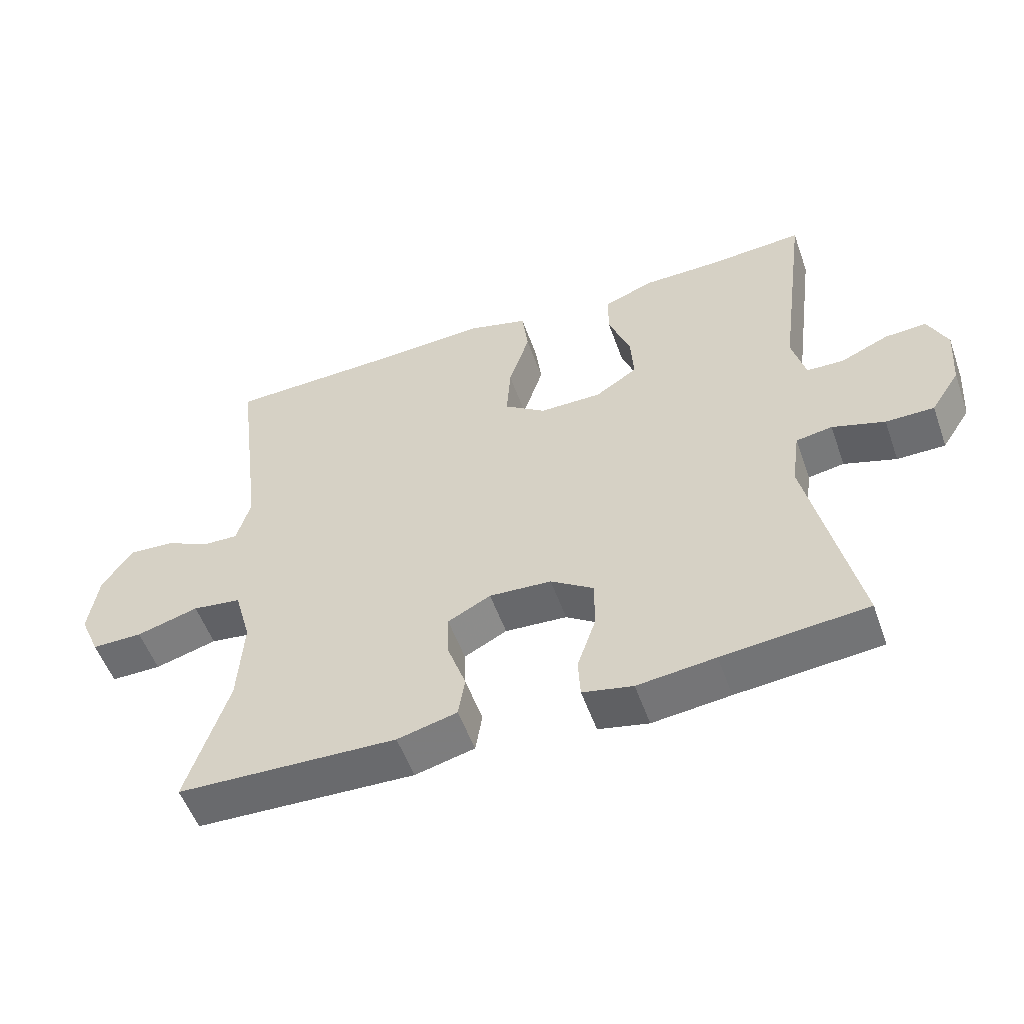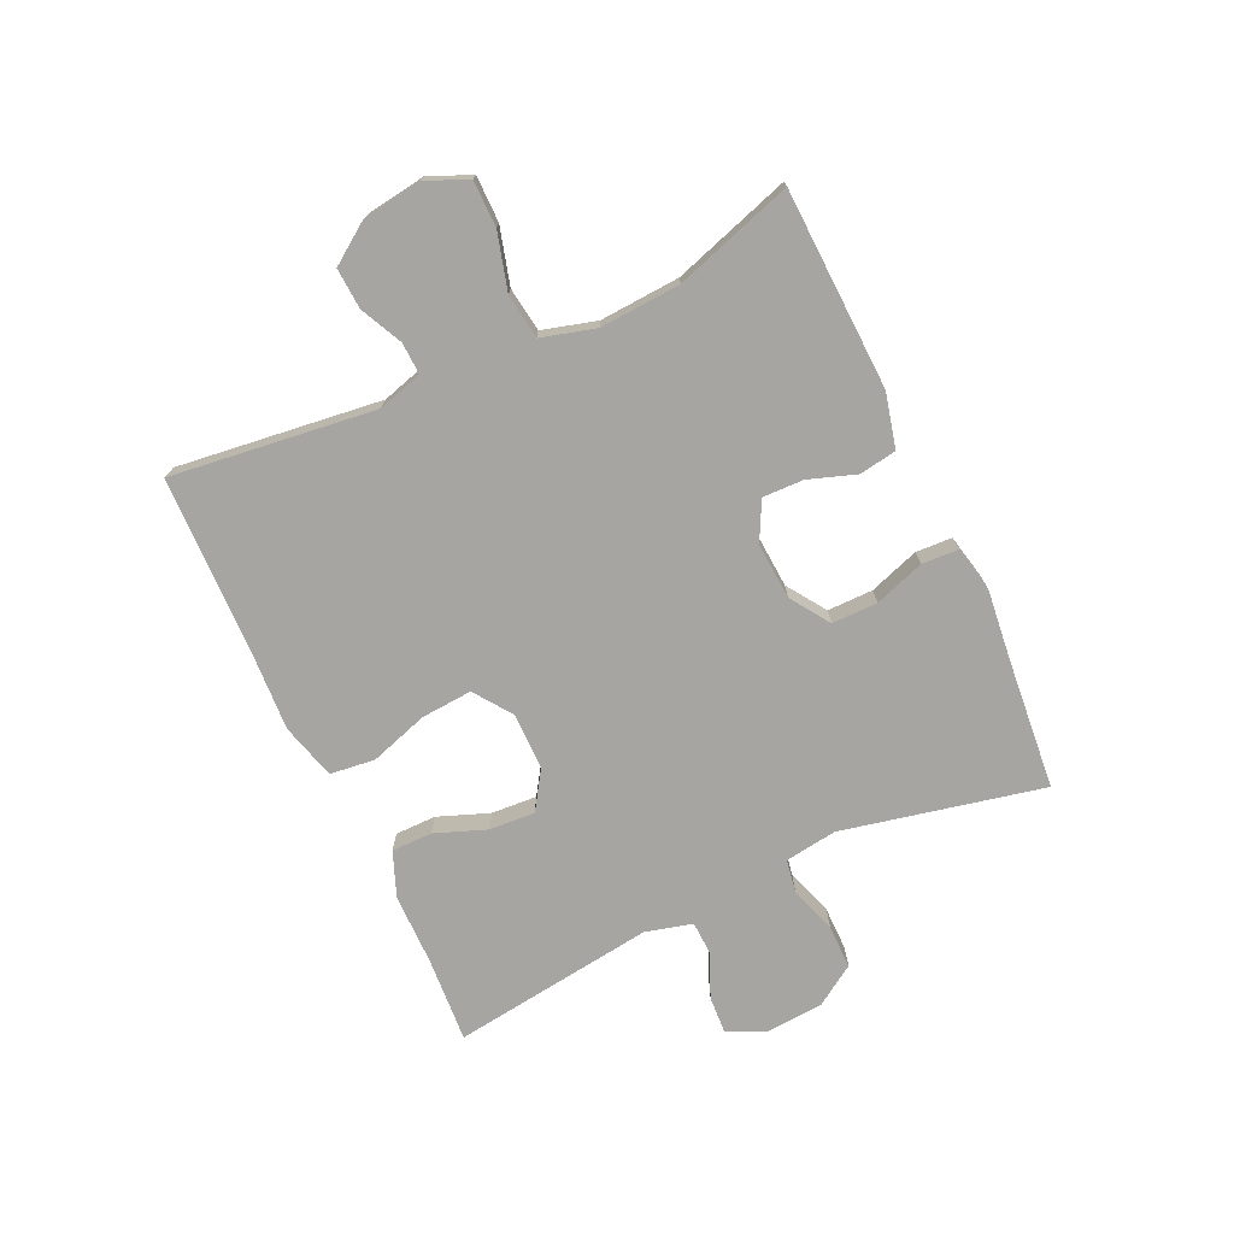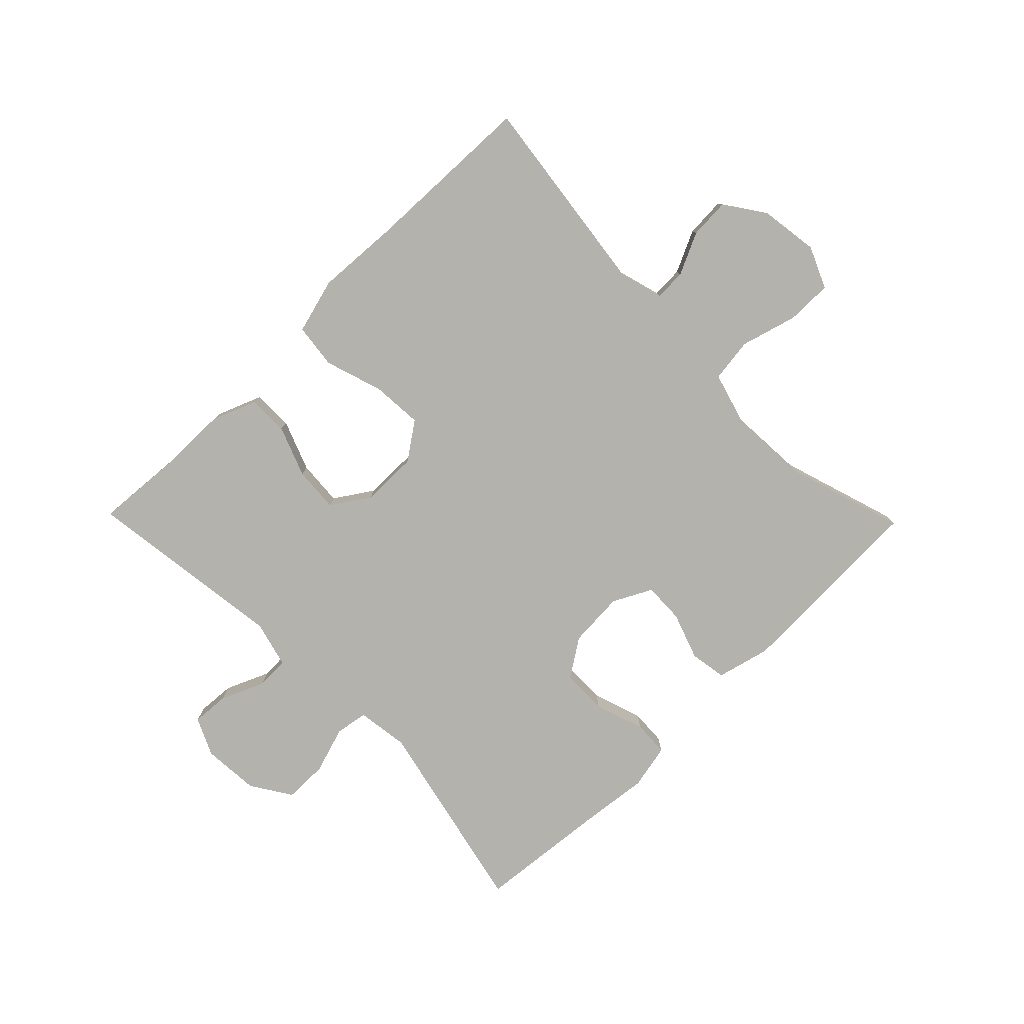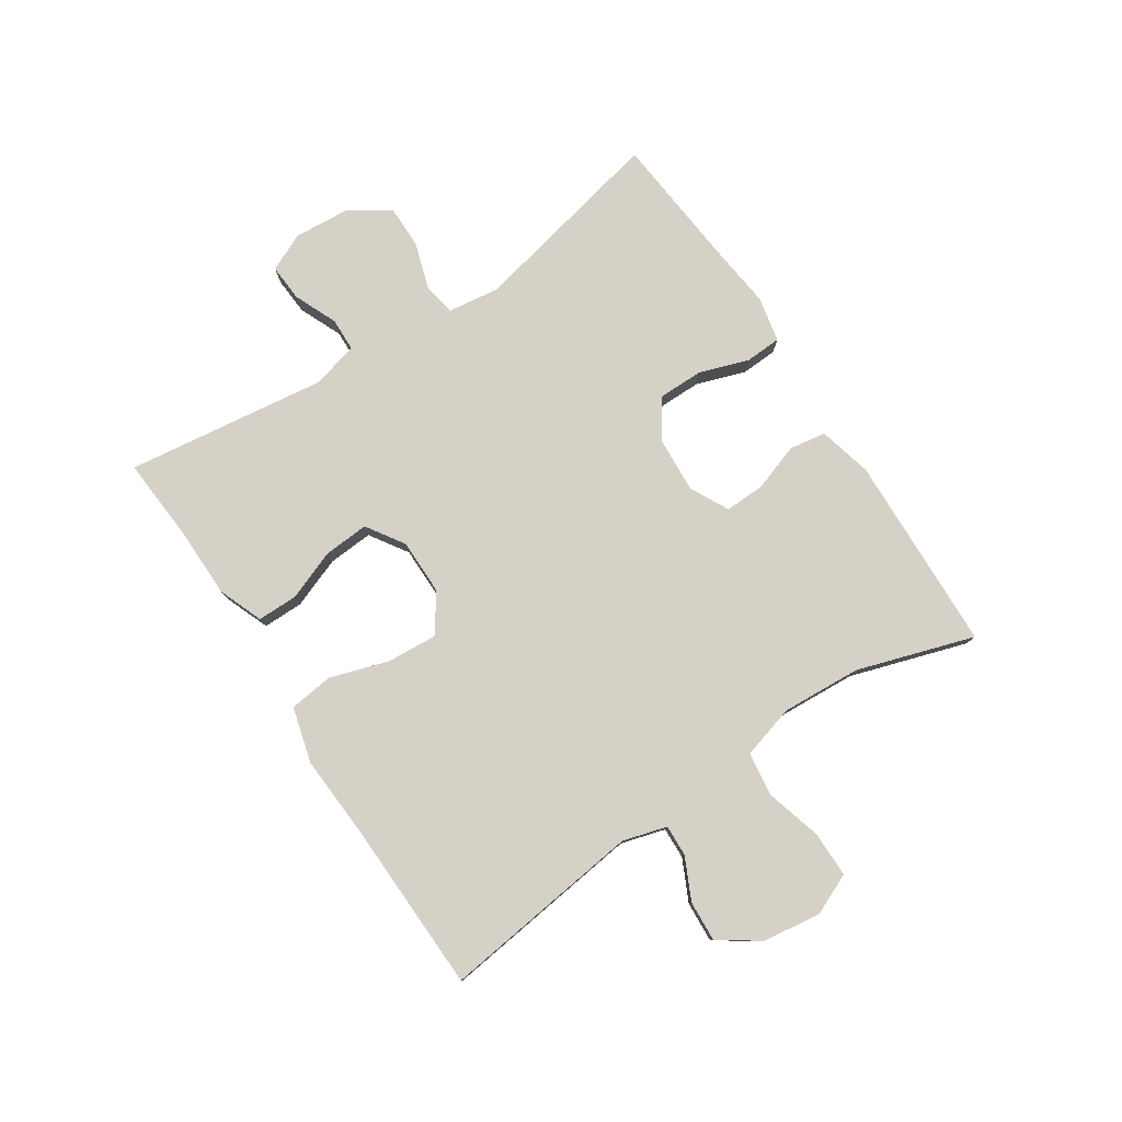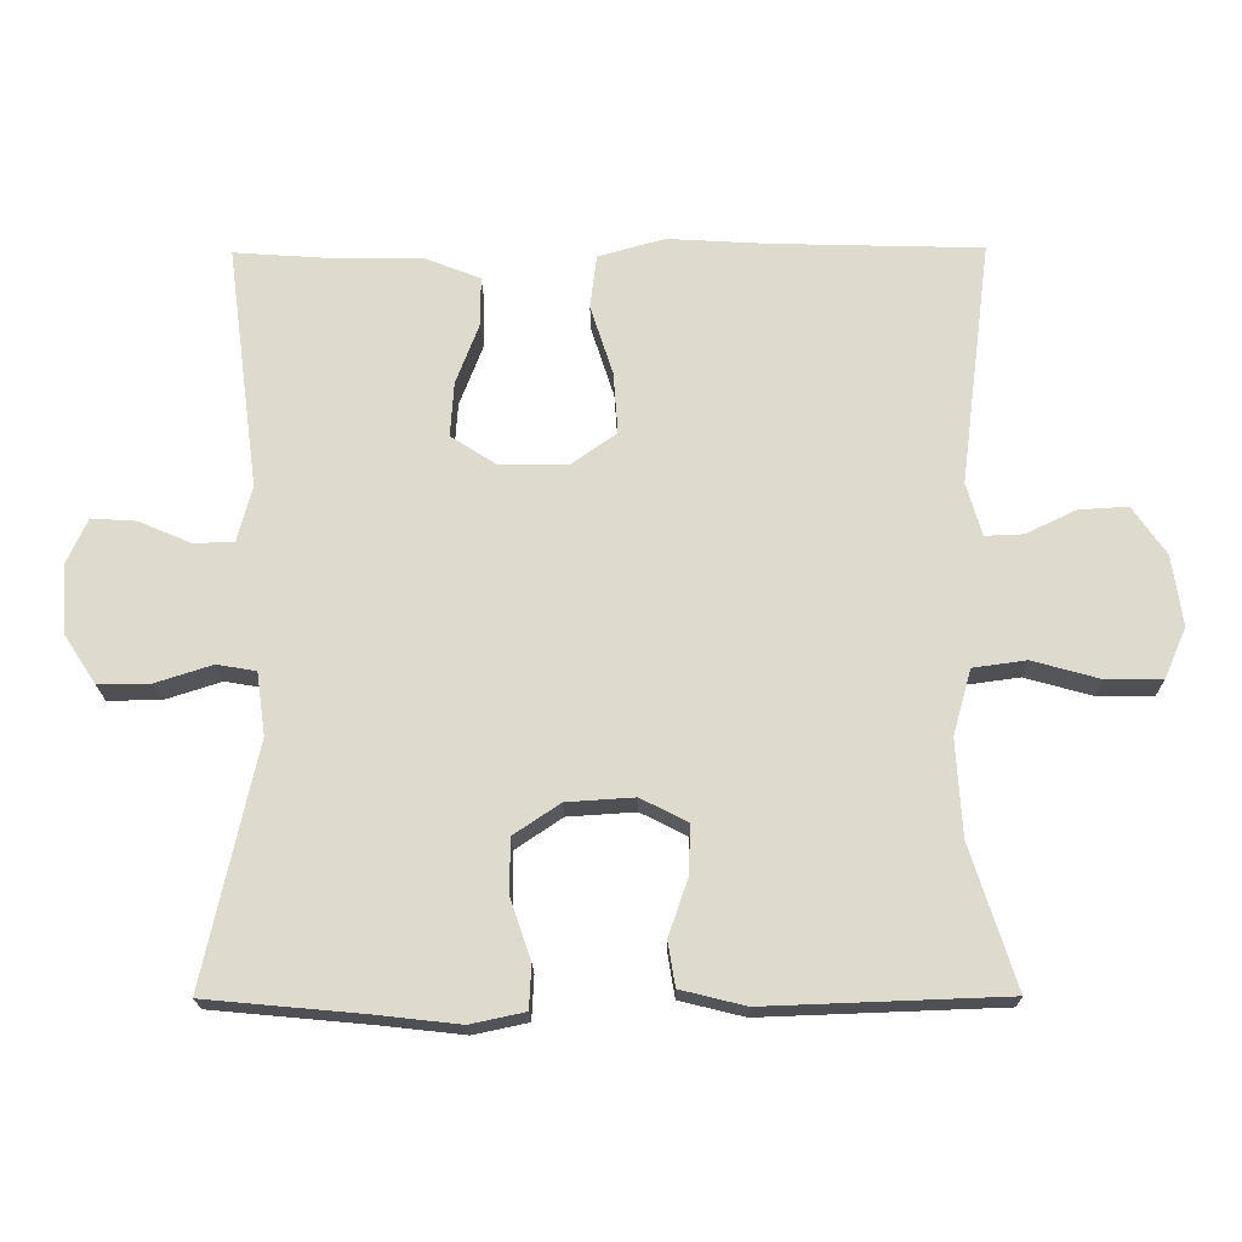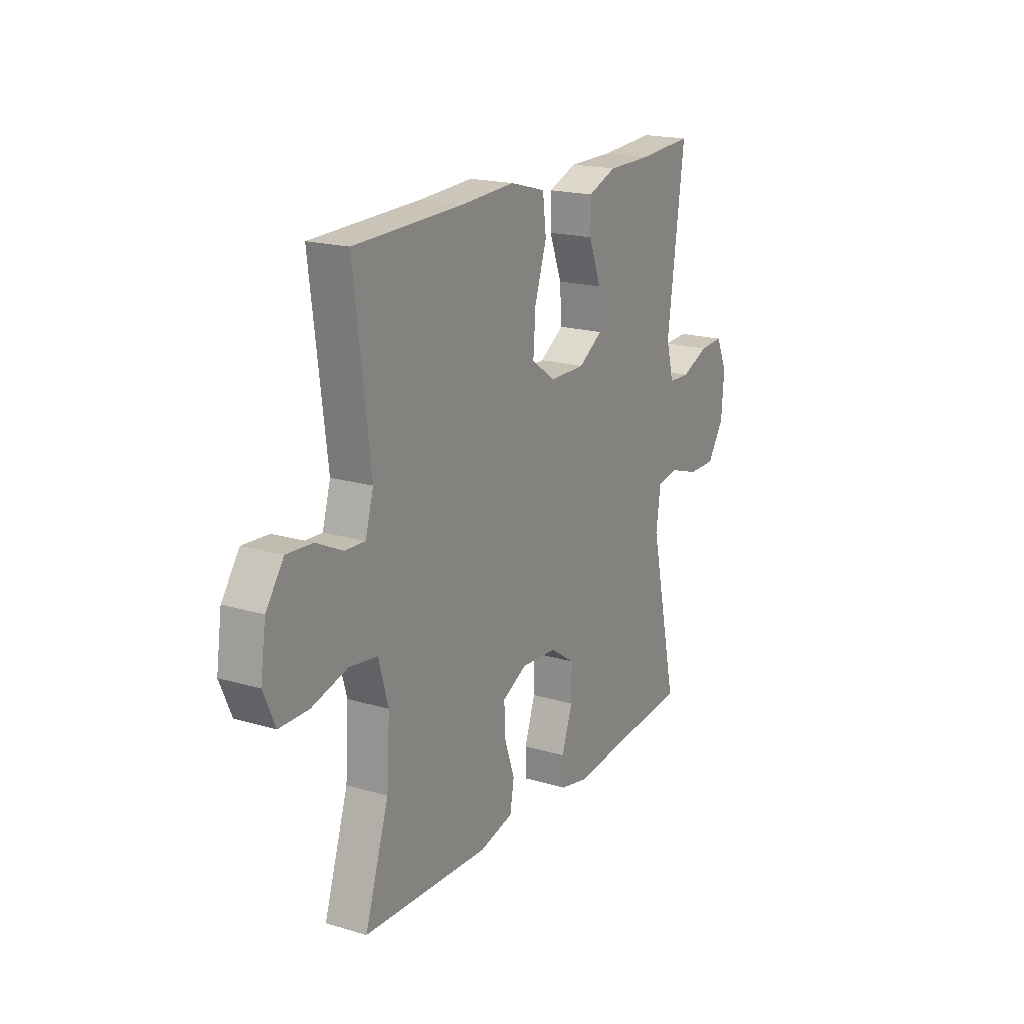
<metadata>
{"format":"obj","ext":"obj","renderer":"f3d","projection":"perspective","resolution":1024,"background":"white","views":[{"elev":-54.0,"azim":-160.5,"up":"+Z"},{"elev":-73.7,"azim":115.0,"up":"+Y"},{"elev":-79.4,"azim":44.3,"up":"+Y"},{"elev":78.9,"azim":56.6,"up":"+Y"},{"elev":-19.1,"azim":0.8,"up":"+Z"},{"elev":18.7,"azim":119.6,"up":"+Z"}]}
</metadata>
<code>
v 0.5 0.07 -0.5
v 0.172 0.07 -0.512
v 0.083 0.07 -0.49
v 0.073 0.07 -0.429
v 0.1 0.07 -0.351
v 0.102 0.07 -0.284
v 0.038 0.07 -0.251
v -0.055 0.07 -0.257
v -0.119 0.07 -0.3
v -0.119 0.07 -0.375
v -0.091 0.07 -0.457
v -0.094 0.07 -0.517
v -0.169 0.07 -0.533
v -0.285 0.07 -0.52
v -0.5 0.07 -0.5
v -0.428 0.07 -0.171
v -0.44 0.07 -0.085
v -0.494 0.07 -0.076
v -0.572 0.07 -0.101
v -0.644 0.07 -0.101
v -0.687 0.07 -0.035
v -0.694 0.07 0.059
v -0.665 0.07 0.122
v -0.603 0.07 0.118
v -0.531 0.07 0.087
v -0.476 0.07 0.089
v -0.456 0.07 0.166
v -0.5 0.07 0.5
v -0.358 0.07 0.49
v -0.242 0.07 0.489
v -0.168 0.07 0.46
v -0.168 0.07 0.393
v -0.2 0.07 0.309
v -0.205 0.07 0.234
v -0.142 0.07 0.193
v -0.049 0.07 0.193
v 0.013 0.07 0.237
v 0.007 0.07 0.321
v -0.024 0.07 0.417
v -0.015 0.07 0.491
v 0.077 0.07 0.516
v 0.215 0.07 0.508
v 0.5 0.07 0.5
v 0.458 0.07 0.165
v 0.479 0.07 0.092
v 0.531 0.07 0.094
v 0.6 0.07 0.127
v 0.667 0.07 0.131
v 0.713 0.07 0.065
v 0.727 0.07 -0.032
v 0.697 0.07 -0.101
v 0.621 0.07 -0.101
v 0.528 0.07 -0.075
v 0.455 0.07 -0.085
v 0.43 0.07 -0.174
v 0.438 0.07 -0.306
v 0.5 0 -0.5
v 0.172 0 -0.512
v 0.083 0 -0.49
v 0.073 0 -0.429
v 0.1 0 -0.351
v 0.102 0 -0.284
v 0.038 0 -0.251
v -0.055 0 -0.257
v -0.119 0 -0.3
v -0.119 0 -0.375
v -0.091 0 -0.457
v -0.094 0 -0.517
v -0.169 0 -0.533
v -0.285 0 -0.52
v -0.5 0 -0.5
v -0.428 0 -0.171
v -0.44 0 -0.085
v -0.494 0 -0.076
v -0.572 0 -0.101
v -0.644 0 -0.101
v -0.687 0 -0.035
v -0.694 0 0.059
v -0.665 0 0.122
v -0.603 0 0.118
v -0.531 0 0.087
v -0.476 0 0.089
v -0.456 0 0.166
v -0.5 0 0.5
v -0.358 0 0.49
v -0.242 0 0.489
v -0.168 0 0.46
v -0.168 0 0.393
v -0.2 0 0.309
v -0.205 0 0.234
v -0.142 0 0.193
v -0.049 0 0.193
v 0.013 0 0.237
v 0.007 0 0.321
v -0.024 0 0.417
v -0.015 0 0.491
v 0.077 0 0.516
v 0.215 0 0.508
v 0.5 0 0.5
v 0.458 0 0.165
v 0.479 0 0.092
v 0.531 0 0.094
v 0.6 0 0.127
v 0.667 0 0.131
v 0.713 0 0.065
v 0.727 0 -0.032
v 0.697 0 -0.101
v 0.621 0 -0.101
v 0.528 0 -0.075
v 0.455 0 -0.085
v 0.43 0 -0.174
v 0.438 0 -0.306
f 50 51 52 53
f 50 53 54
f 49 50 54
f 46 47 48 49
f 45 46 49 54
f 44 45 54 55
f 42 43 44
f 41 42 44 55
f 38 39 40 41
f 37 38 41 55
f 30 31 32 33
f 29 30 33 34
f 27 28 29 34
f 26 27 34 35
f 22 23 24 25
f 22 25 26
f 21 22 26
f 18 19 20 21
f 17 18 21 26
f 14 15 16
f 14 16 17
f 10 11 12 13
f 9 10 13 14
f 2 3 4 5
f 56 1 2 5
f 56 5 6
f 36 37 55 56
f 36 56 6 7
f 35 36 7 8
f 26 35 8 9
f 9 14 17 26
f 109 108 107 106
f 110 109 106
f 110 106 105
f 105 104 103 102
f 110 105 102 101
f 111 110 101 100
f 100 99 98
f 111 100 98 97
f 97 96 95 94
f 111 97 94 93
f 89 88 87 86
f 90 89 86 85
f 90 85 84 83
f 91 90 83 82
f 81 80 79 78
f 82 81 78
f 82 78 77
f 77 76 75 74
f 82 77 74 73
f 72 71 70
f 73 72 70
f 69 68 67 66
f 70 69 66 65
f 61 60 59 58
f 61 58 57 112
f 62 61 112
f 112 111 93 92
f 63 62 112 92
f 64 63 92 91
f 65 64 91 82
f 82 73 70 65
f 1 57 58 2
f 2 58 59 3
f 3 59 60 4
f 4 60 61 5
f 5 61 62 6
f 6 62 63 7
f 7 63 64 8
f 8 64 65 9
f 9 65 66 10
f 10 66 67 11
f 11 67 68 12
f 12 68 69 13
f 13 69 70 14
f 14 70 71 15
f 15 71 72 16
f 16 72 73 17
f 17 73 74 18
f 18 74 75 19
f 19 75 76 20
f 20 76 77 21
f 21 77 78 22
f 22 78 79 23
f 23 79 80 24
f 24 80 81 25
f 25 81 82 26
f 26 82 83 27
f 27 83 84 28
f 28 84 85 29
f 29 85 86 30
f 30 86 87 31
f 31 87 88 32
f 32 88 89 33
f 33 89 90 34
f 34 90 91 35
f 35 91 92 36
f 36 92 93 37
f 37 93 94 38
f 38 94 95 39
f 39 95 96 40
f 40 96 97 41
f 41 97 98 42
f 42 98 99 43
f 43 99 100 44
f 44 100 101 45
f 45 101 102 46
f 46 102 103 47
f 47 103 104 48
f 48 104 105 49
f 49 105 106 50
f 50 106 107 51
f 51 107 108 52
f 52 108 109 53
f 53 109 110 54
f 54 110 111 55
f 55 111 112 56
f 56 112 57 1

</code>
